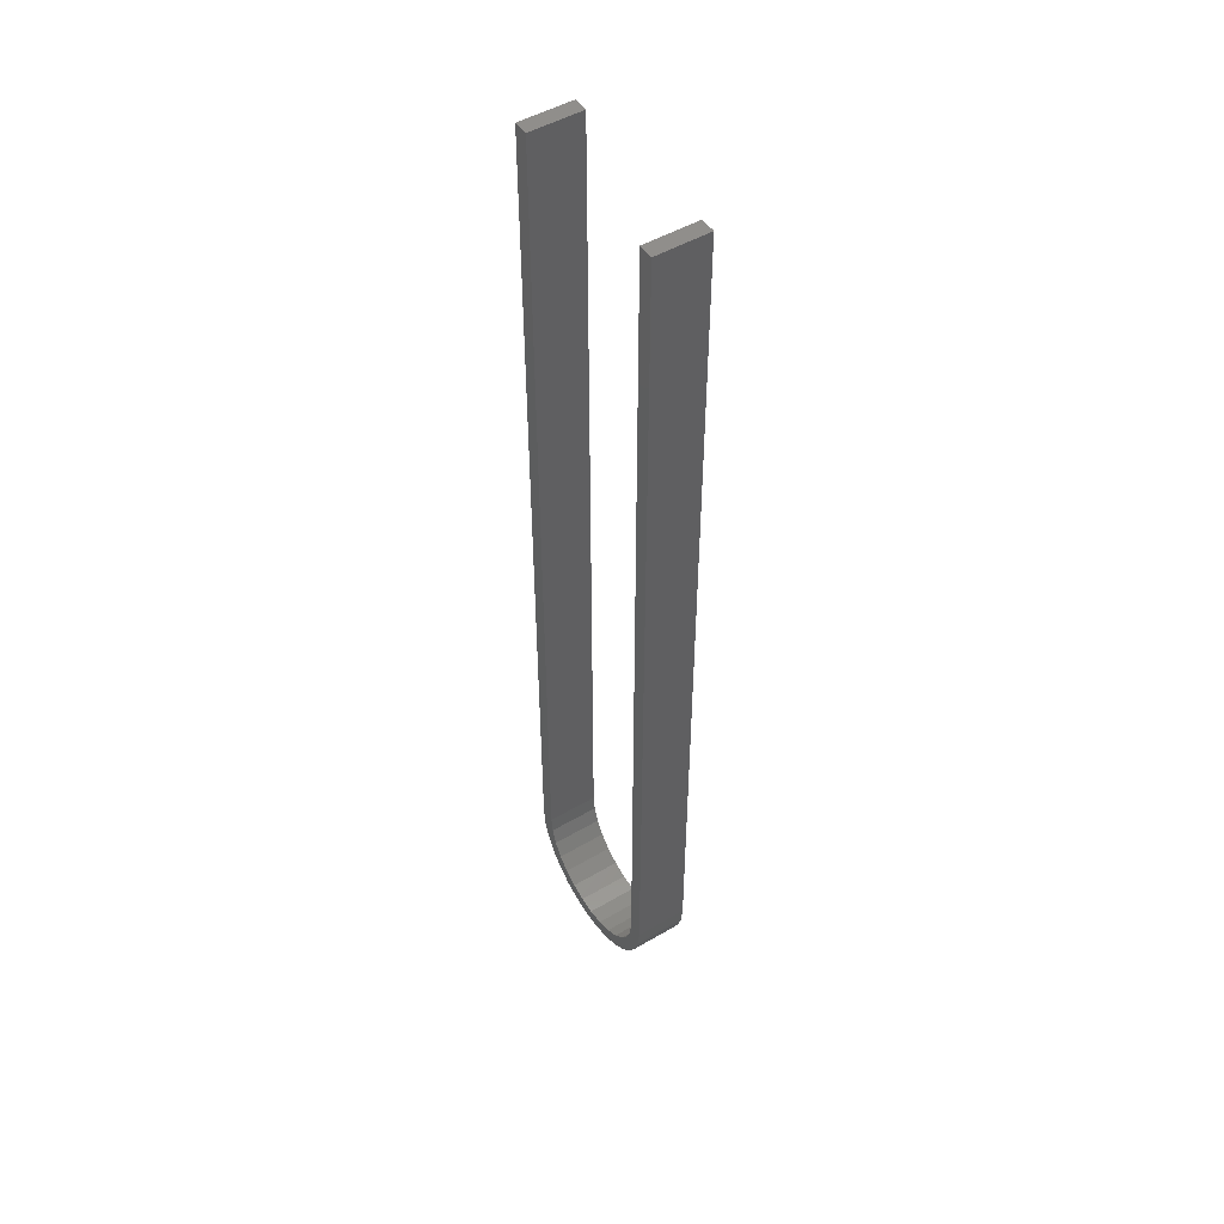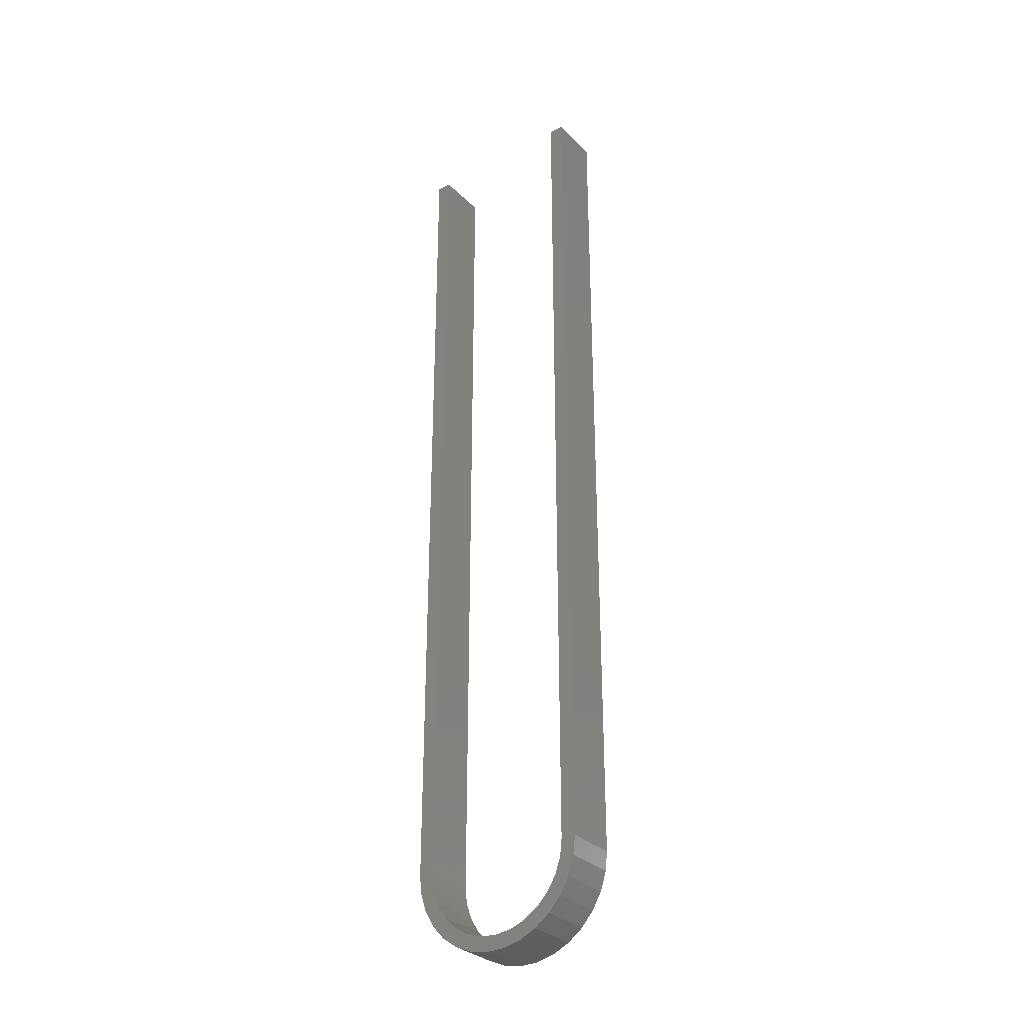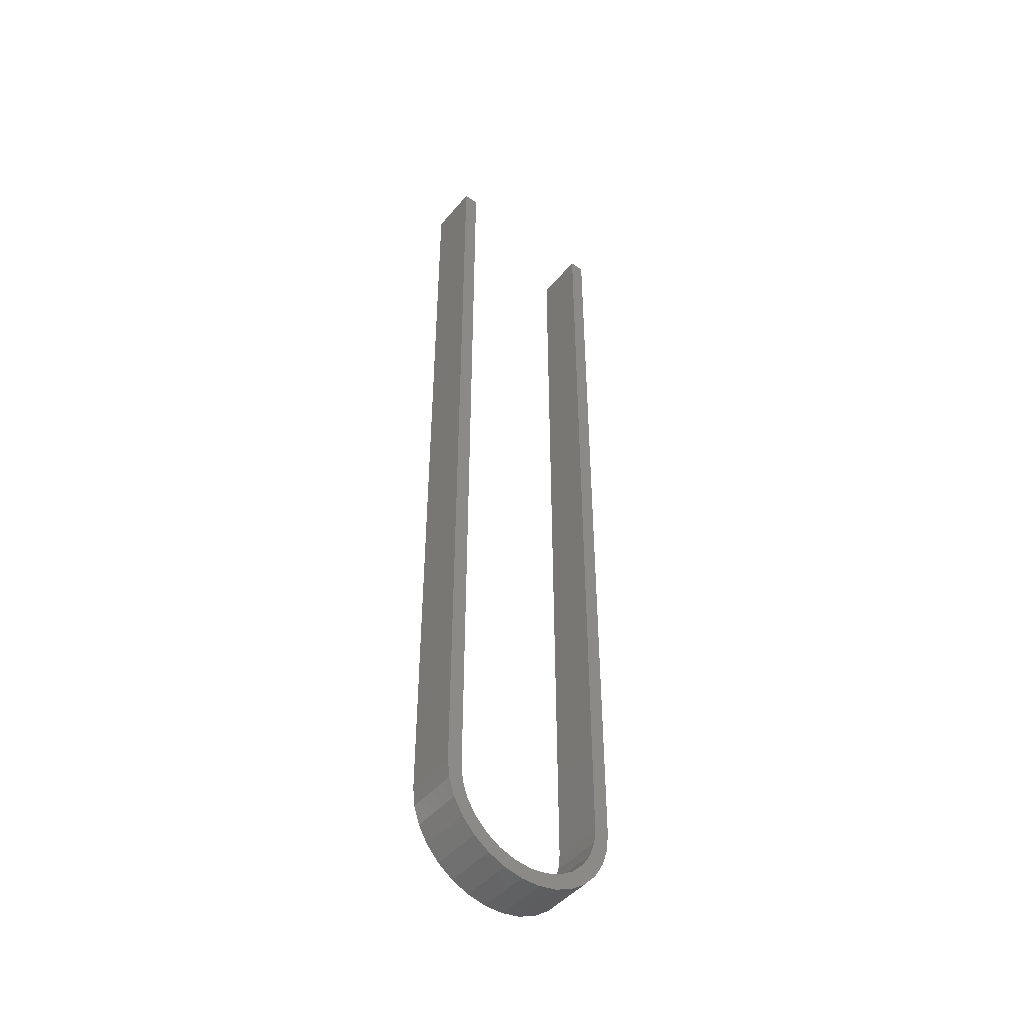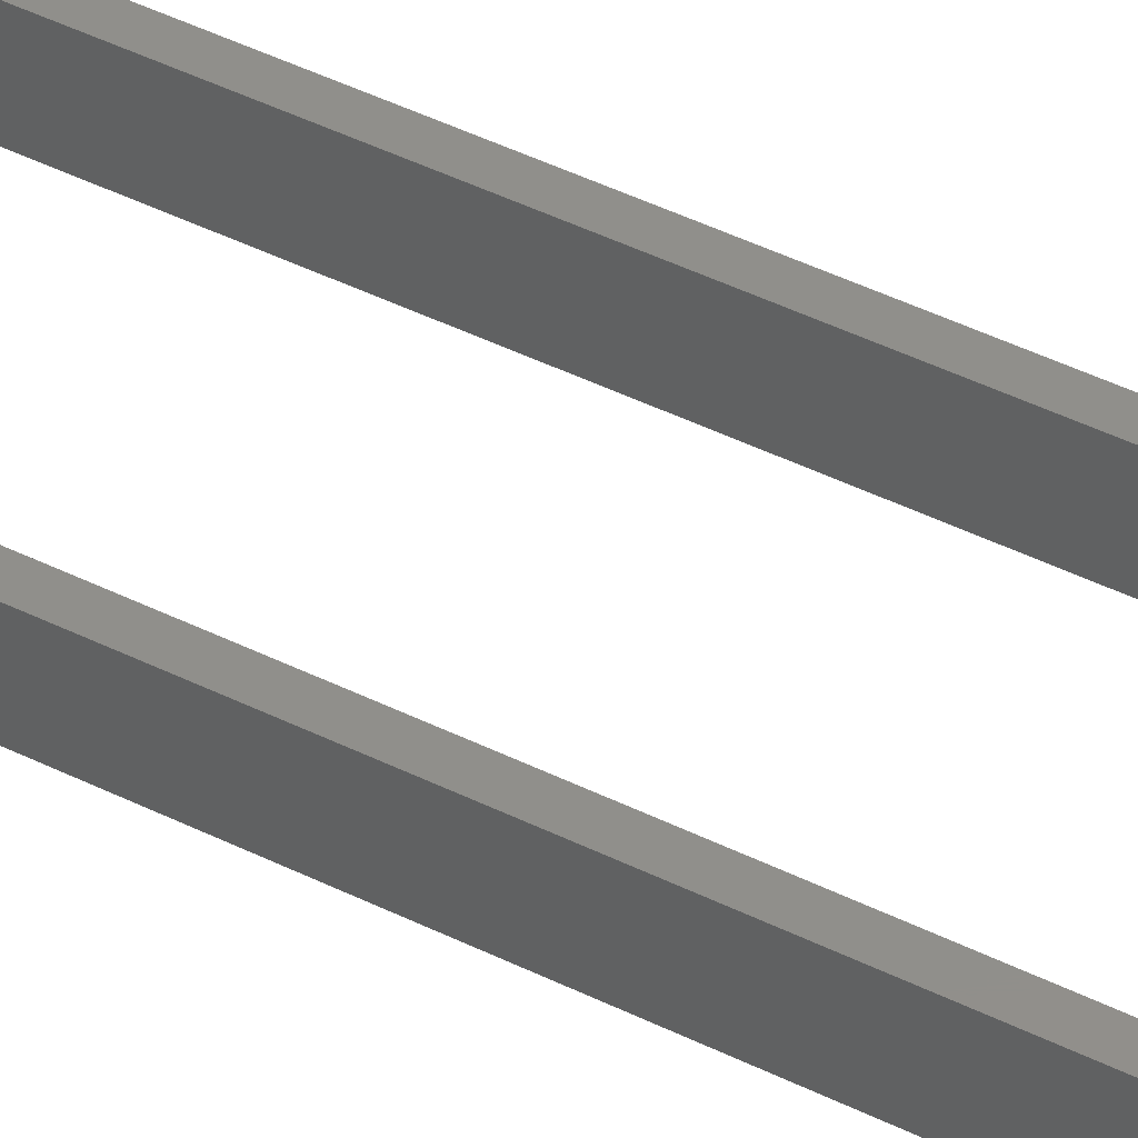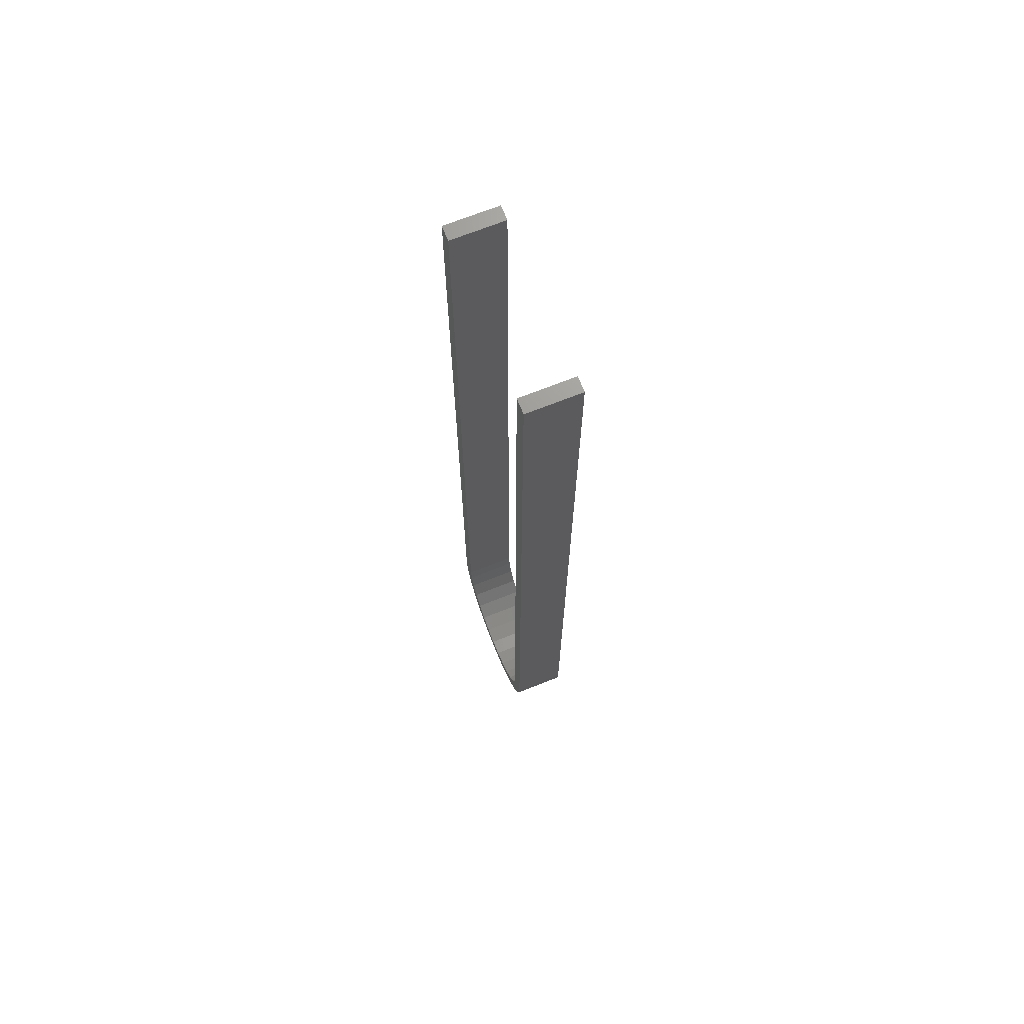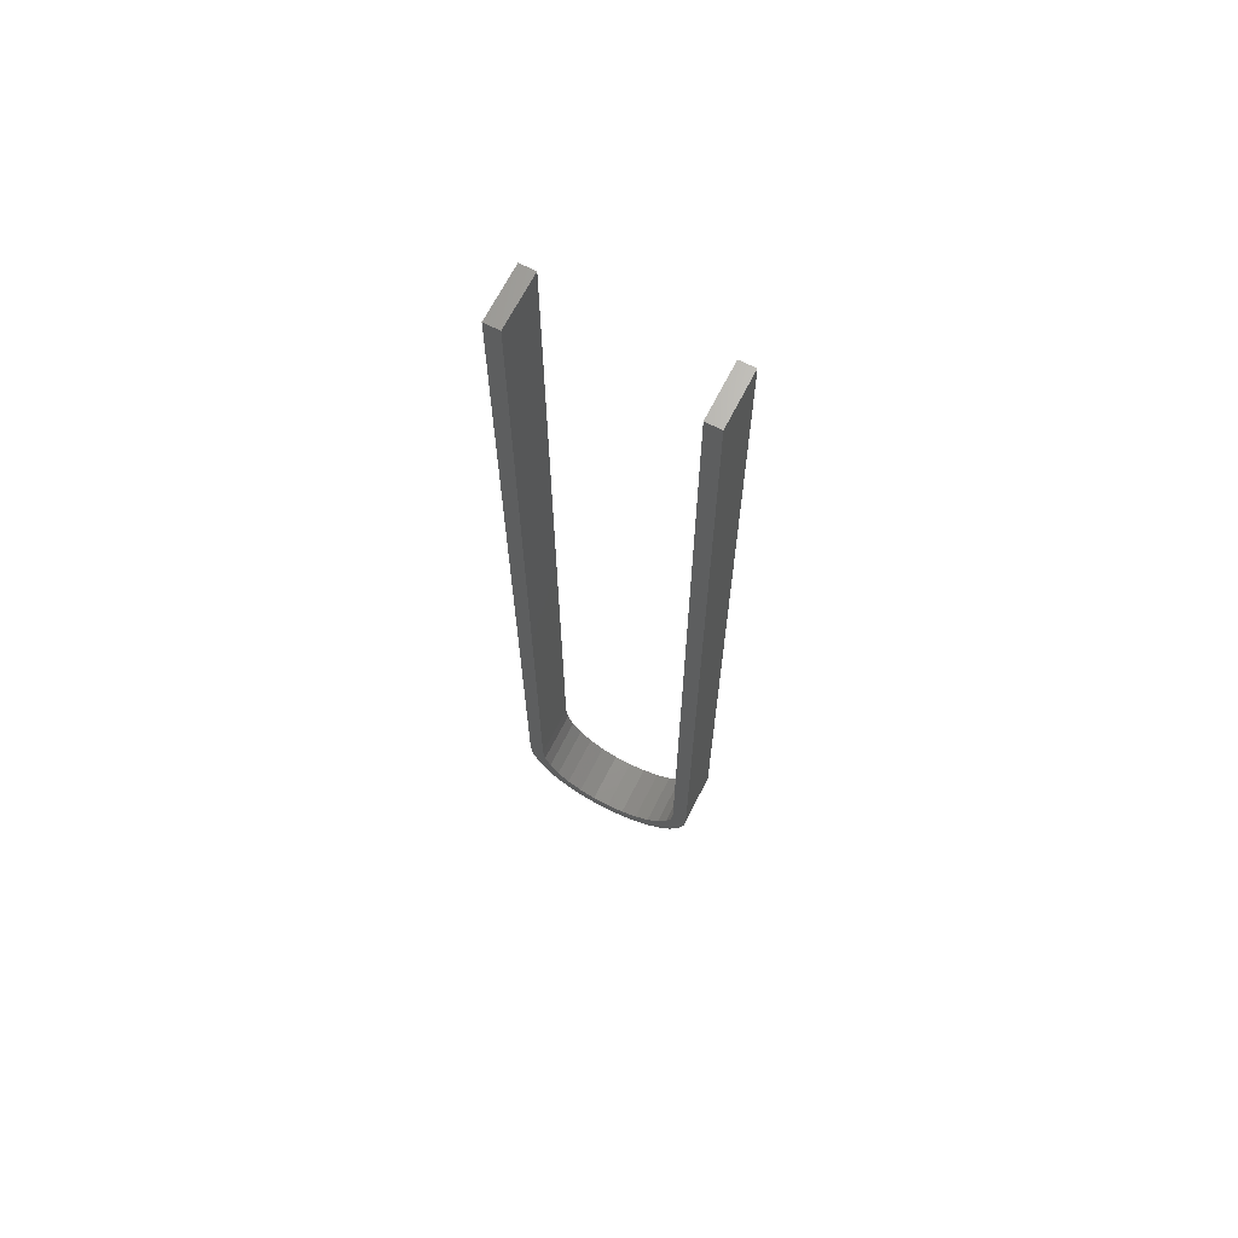
<metadata>
{"format":"stl","ext":"stl","renderer":"f3d","projection":"perspective","resolution":1024,"background":"white","views":[{"elev":49.4,"azim":-122.9,"up":"+Y"},{"elev":-31.5,"azim":-143.5,"up":"+Y"},{"elev":-46.2,"azim":-37.5,"up":"+Y"},{"elev":48.5,"azim":-61.5,"up":"+Z"},{"elev":69.9,"azim":68.3,"up":"+Y"},{"elev":67.5,"azim":26.9,"up":"+Y"}]}
</metadata>
<code>
# stl→obj: 70 verts, 136 faces
v -1.087 -10.34 0
v 1.087 -10.34 6
v -1.087 -10.34 6
v 1.087 -10.34 0
v -10.4 0 6
v -8.7 0 6
v -8.7 100 6
v -10.17 -2.162 6
v -10.4 100 6
v -9.501 -4.23 6
v 8.7 0 6
v 10.4 0 6
v 10.4 100 6
v 10.17 -2.162 6
v 8.7 100 6
v 8.482 -1.936 6
v 9.501 -4.23 6
v 7.838 -3.775 6
v 8.414 -6.113 6
v 6.802 -5.424 6
v 6.959 -7.729 6
v 5.424 -6.802 6
v 5.2 -9.007 6
v 3.775 -7.838 6
v 3.214 -9.891 6
v 1.936 -8.482 6
v 0 -8.7 6
v -1.936 -8.482 6
v -3.214 -9.891 6
v -3.775 -7.838 6
v -5.2 -9.007 6
v -5.424 -6.802 6
v -6.959 -7.729 6
v -6.802 -5.424 6
v -8.414 -6.113 6
v -7.838 -3.775 6
v -8.482 -1.936 6
v 10.4 0 0
v 10.17 -2.162 0
v 8.482 -1.936 0
v 8.7 0 0
v 7.838 -3.775 0
v 9.501 -4.23 0
v 8.414 -6.113 0
v 6.802 -5.424 0
v 6.959 -7.729 0
v 5.424 -6.802 0
v 5.2 -9.007 0
v 3.775 -7.838 0
v 3.214 -9.891 0
v 1.936 -8.482 0
v 0 -8.7 0
v -1.936 -8.482 0
v -3.214 -9.891 0
v -3.775 -7.838 0
v -5.2 -9.007 0
v -5.424 -6.802 0
v -6.959 -7.729 0
v -6.802 -5.424 0
v -8.414 -6.113 0
v -7.838 -3.775 0
v -9.501 -4.23 0
v -8.482 -1.936 0
v -10.17 -2.162 0
v -8.7 0 0
v -10.4 0 0
v -8.7 100 0
v -10.4 100 0
v 10.4 100 0
v 8.7 100 0
f 1 2 3
f 2 1 4
f 5 6 7
f 8 6 5
f 5 7 9
f 6 8 10
f 11 12 13
f 12 11 14
f 11 13 15
f 16 14 11
f 14 16 17
f 18 17 16
f 17 18 19
f 20 19 18
f 19 20 21
f 22 21 20
f 22 23 21
f 24 23 22
f 24 25 23
f 26 25 24
f 26 2 25
f 27 2 26
f 27 3 2
f 28 3 27
f 28 29 3
f 30 29 28
f 30 31 29
f 32 31 30
f 33 32 34
f 32 33 31
f 35 34 36
f 34 35 33
f 10 36 37
f 10 37 6
f 36 10 35
f 14 38 12
f 38 14 39
f 39 40 41
f 42 43 44
f 43 42 40
f 45 44 46
f 44 45 42
f 46 47 45
f 48 47 46
f 48 49 47
f 50 49 48
f 50 51 49
f 4 51 50
f 4 52 51
f 1 52 4
f 1 53 52
f 54 53 1
f 54 55 53
f 56 55 54
f 56 57 55
f 58 57 56
f 57 58 59
f 60 59 58
f 59 60 61
f 62 61 60
f 61 62 63
f 64 63 62
f 63 64 65
f 65 64 66
f 65 66 67
f 67 66 68
f 41 38 39
f 40 39 43
f 38 41 69
f 69 41 70
f 4 25 2
f 25 4 50
f 19 43 17
f 43 19 44
f 60 10 62
f 10 60 35
f 64 5 66
f 5 64 8
f 48 21 23
f 21 48 46
f 50 23 25
f 23 50 48
f 17 39 14
f 39 17 43
f 58 35 60
f 35 58 33
f 62 8 64
f 8 62 10
f 21 44 19
f 44 21 46
f 58 31 33
f 31 58 56
f 56 29 31
f 29 56 54
f 54 3 29
f 3 54 1
f 66 9 68
f 9 66 5
f 12 69 13
f 69 12 38
f 69 15 13
f 15 69 70
f 67 9 7
f 9 67 68
f 52 28 27
f 28 52 53
f 45 18 42
f 18 45 20
f 37 65 6
f 65 37 63
f 51 27 26
f 27 51 52
f 47 24 22
f 24 47 49
f 32 59 34
f 59 32 57
f 53 30 28
f 30 53 55
f 36 63 37
f 63 36 61
f 49 26 24
f 26 49 51
f 47 20 45
f 20 47 22
f 42 16 40
f 16 42 18
f 40 11 41
f 11 40 16
f 55 32 30
f 32 55 57
f 34 61 36
f 61 34 59
f 6 67 7
f 67 6 65
f 41 15 70
f 15 41 11

</code>
